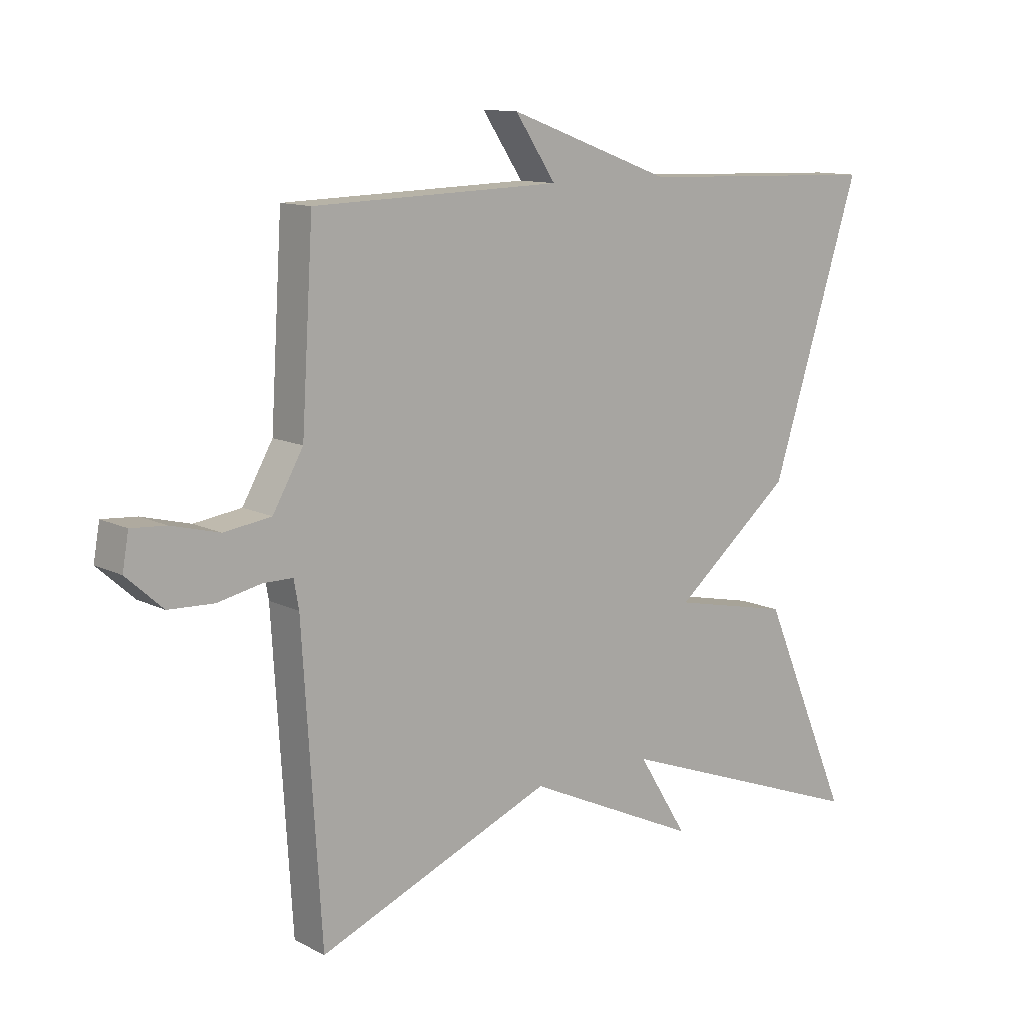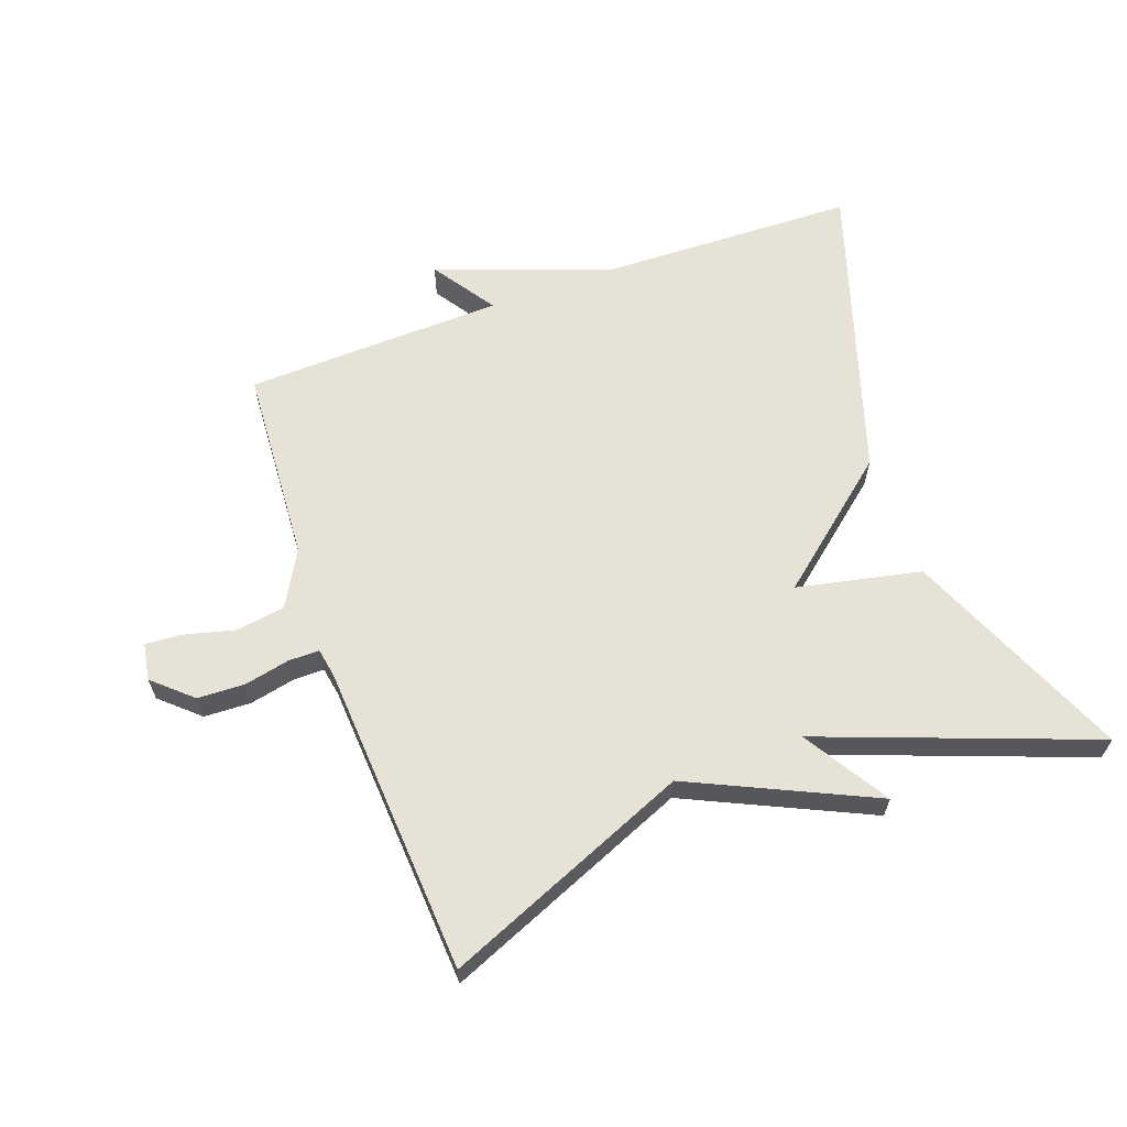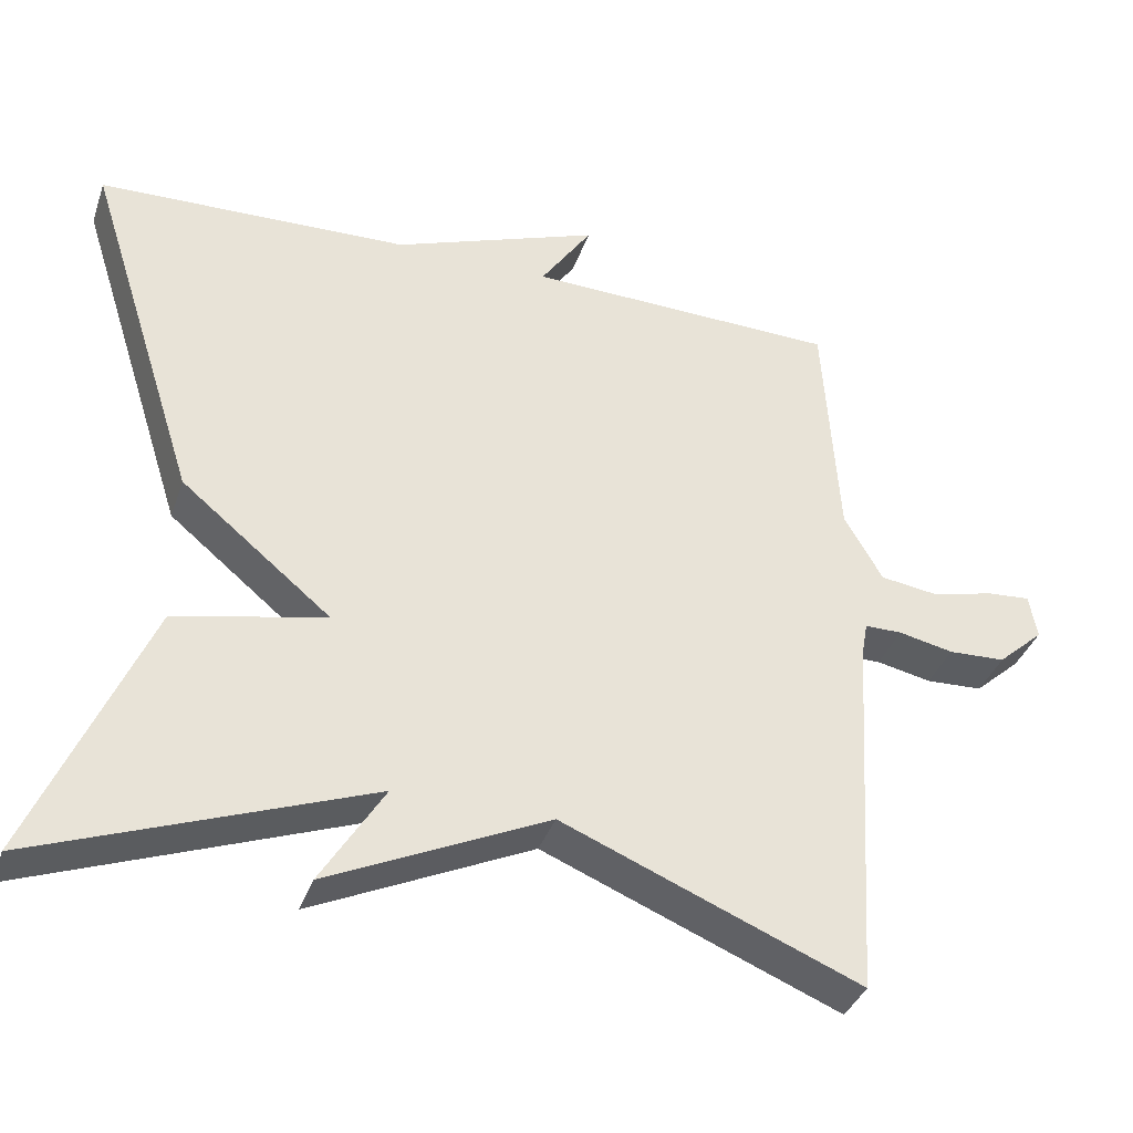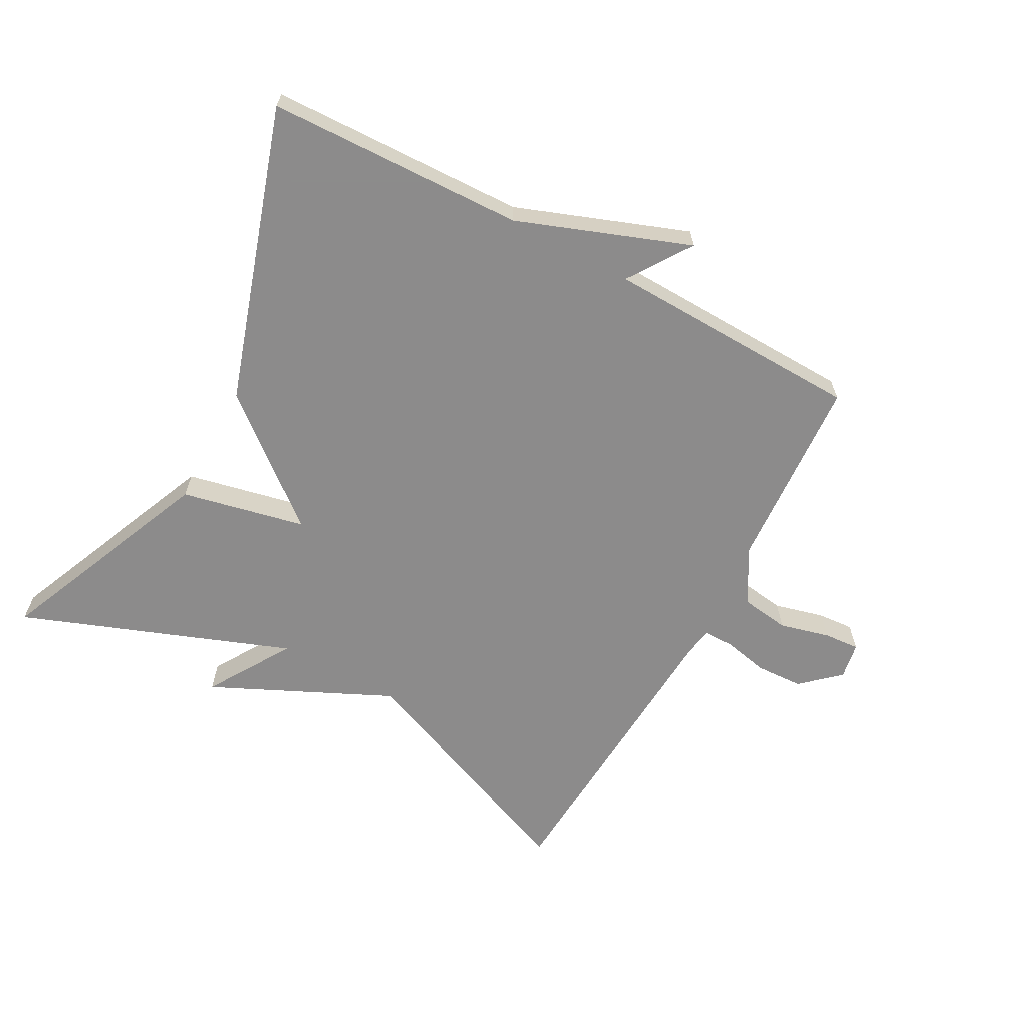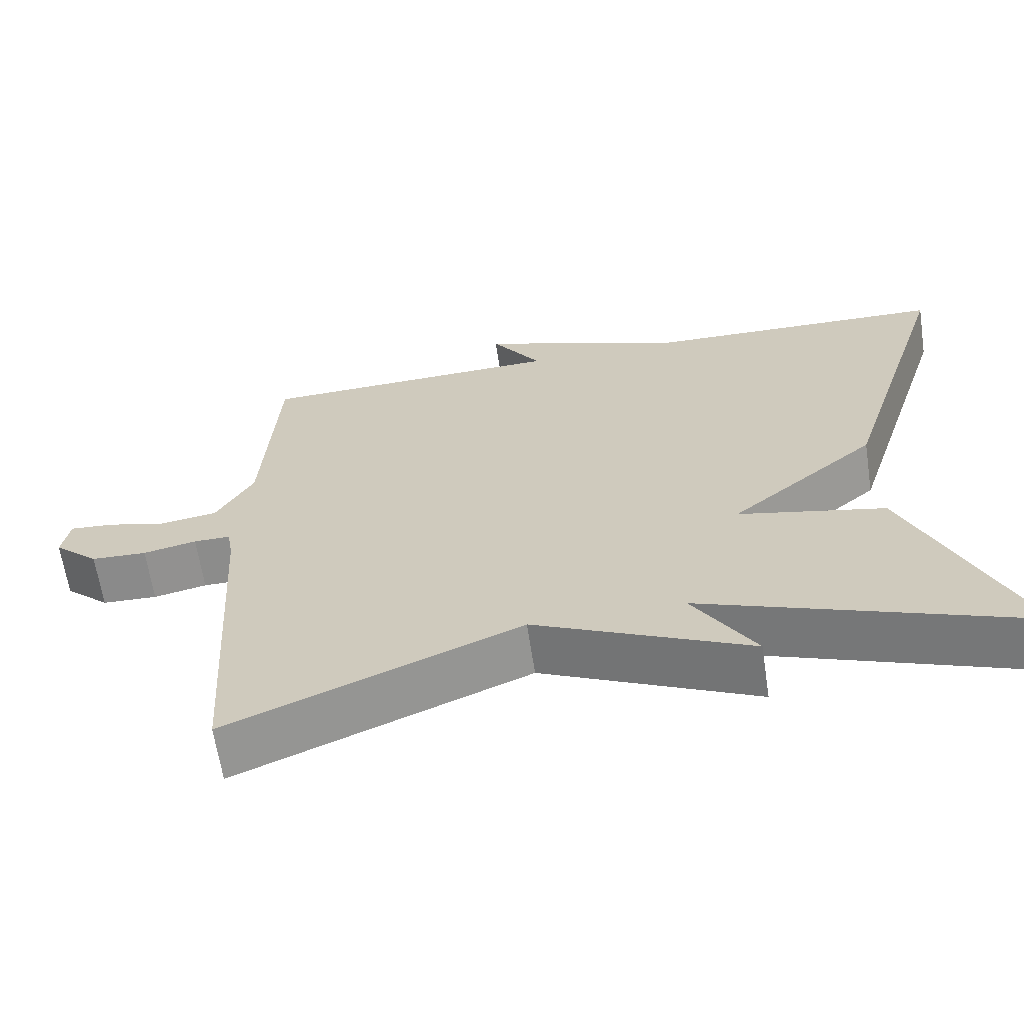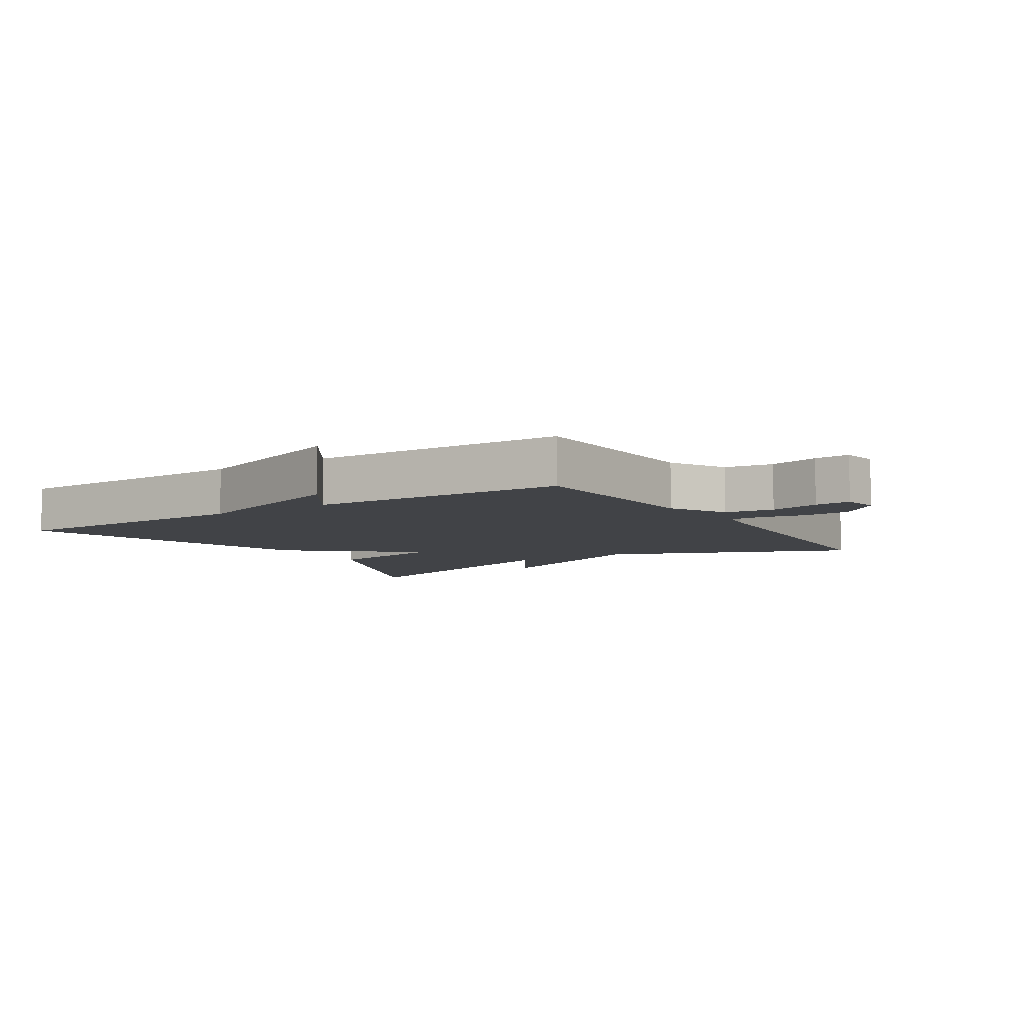
<metadata>
{"format":"obj","ext":"obj","renderer":"f3d","projection":"perspective","resolution":1024,"background":"white","views":[{"elev":11.7,"azim":140.4,"up":"+Z"},{"elev":63.4,"azim":160.1,"up":"+Y"},{"elev":-37.0,"azim":-18.0,"up":"+Z"},{"elev":-64.0,"azim":-28.4,"up":"+Y"},{"elev":-64.1,"azim":-171.4,"up":"+Z"},{"elev":-7.2,"azim":32.4,"up":"+Y"}]}
</metadata>
<code>
v 0.5 0.07 -0.5
v 0.12 0.07 -0.343
v -0.161 0.07 -0.474
v -0.08 0.07 -0.343
v -0.5 0.07 -0.5
v -0.354 0.07 -0.158
v -0.162 0.07 -0.117
v -0.354 0.07 0.042
v -0.5 0.07 0.5
v -0.101 0.07 0.512
v 0.165 0.07 0.61
v 0.099 0.07 0.512
v 0.5 0.07 0.5
v 0.519 0.07 0.197
v 0.568 0.07 0.111
v 0.644 0.07 0.1
v 0.722 0.07 0.12
v 0.778 0.07 0.124
v 0.788 0.07 0.067
v 0.729 0.07 0.014
v 0.656 0.07 0.011
v 0.586 0.07 0.026
v 0.538 0.07 0.026
v 0.53 0.07 -0.019
v 0.5 0 -0.5
v 0.12 0 -0.343
v -0.161 0 -0.474
v -0.08 0 -0.343
v -0.5 0 -0.5
v -0.354 0 -0.158
v -0.162 0 -0.117
v -0.354 0 0.042
v -0.5 0 0.5
v -0.101 0 0.512
v 0.165 0 0.61
v 0.099 0 0.512
v 0.5 0 0.5
v 0.519 0 0.197
v 0.568 0 0.111
v 0.644 0 0.1
v 0.722 0 0.12
v 0.778 0 0.124
v 0.788 0 0.067
v 0.729 0 0.014
v 0.656 0 0.011
v 0.586 0 0.026
v 0.538 0 0.026
v 0.53 0 -0.019
f 20 21 22
f 19 20 22
f 18 19 22
f 17 18 22
f 16 17 22
f 15 16 22 23
f 14 15 23
f 12 13 14
f 12 14 23 24
f 10 11 12
f 24 1 2
f 12 24 2
f 10 12 2
f 9 10 2
f 8 9 2
f 7 8 2
f 4 5 6 7
f 2 3 4
f 2 4 7
f 46 45 44
f 46 44 43
f 46 43 42
f 46 42 41
f 46 41 40
f 47 46 40 39
f 47 39 38
f 38 37 36
f 48 47 38 36
f 36 35 34
f 26 25 48
f 26 48 36
f 26 36 34
f 26 34 33
f 26 33 32
f 26 32 31
f 31 30 29 28
f 28 27 26
f 31 28 26
f 1 25 26 2
f 2 26 27 3
f 3 27 28 4
f 4 28 29 5
f 5 29 30 6
f 6 30 31 7
f 7 31 32 8
f 8 32 33 9
f 9 33 34 10
f 10 34 35 11
f 11 35 36 12
f 12 36 37 13
f 13 37 38 14
f 14 38 39 15
f 15 39 40 16
f 16 40 41 17
f 17 41 42 18
f 18 42 43 19
f 19 43 44 20
f 20 44 45 21
f 21 45 46 22
f 22 46 47 23
f 23 47 48 24
f 24 48 25 1

</code>
